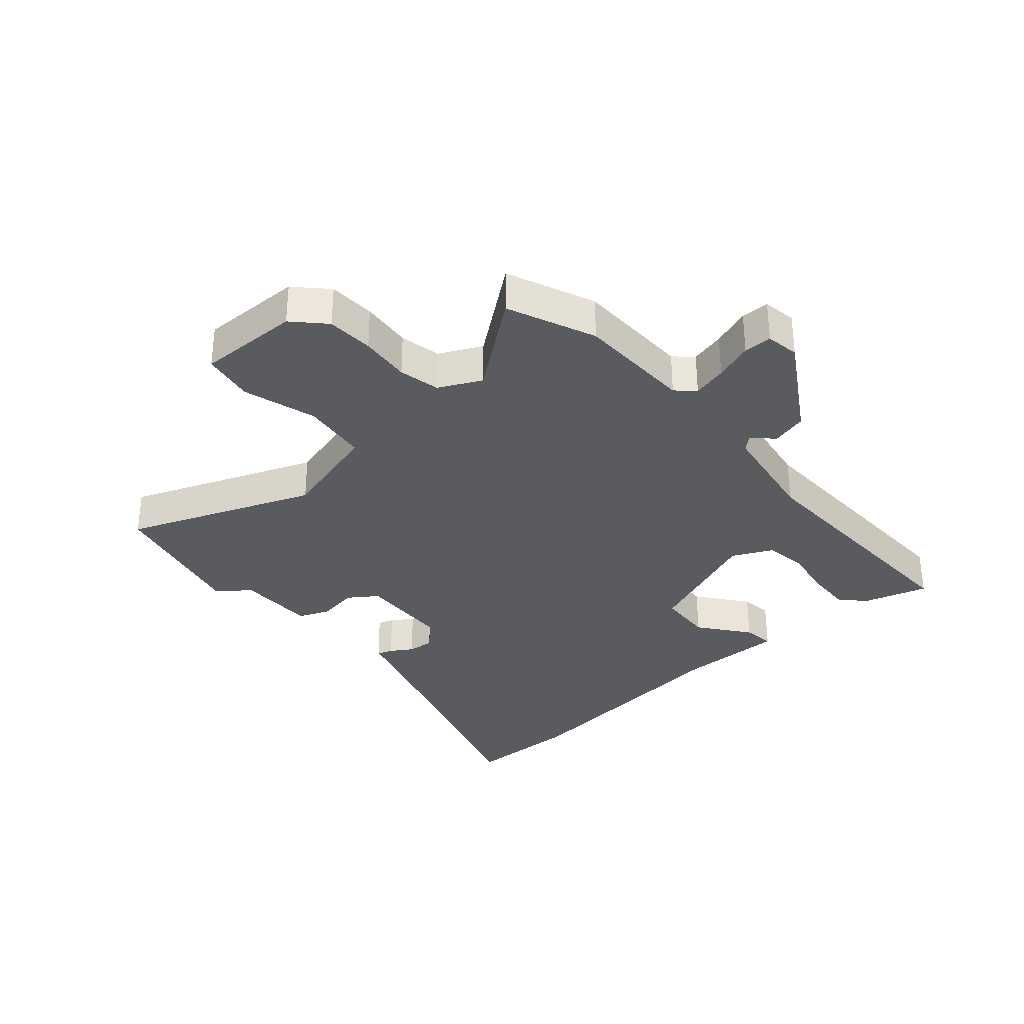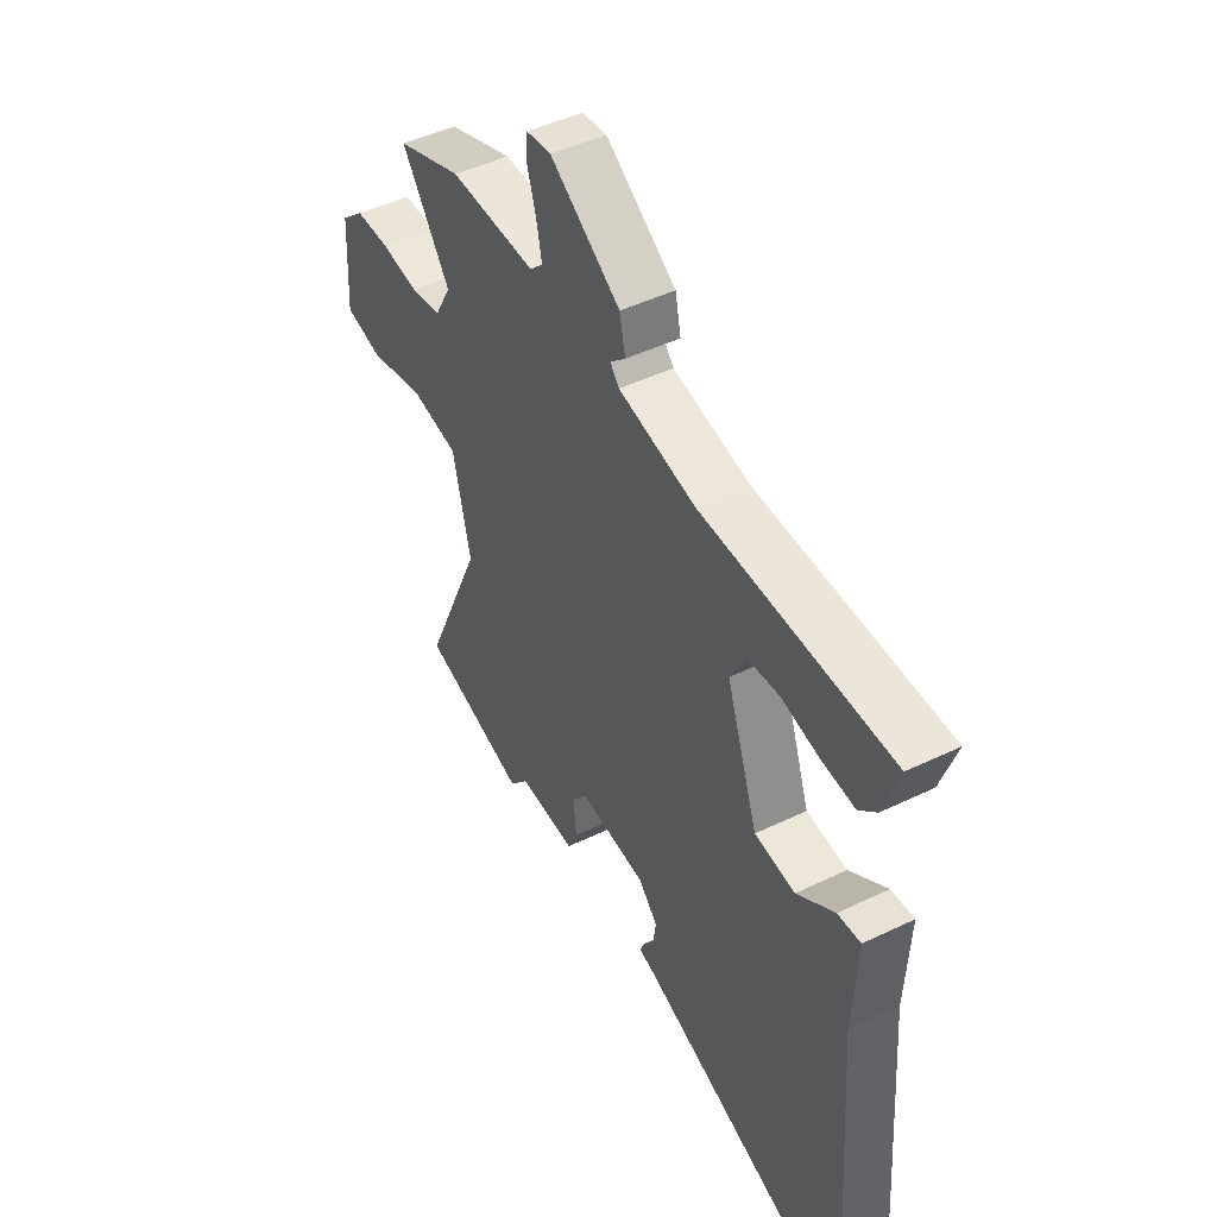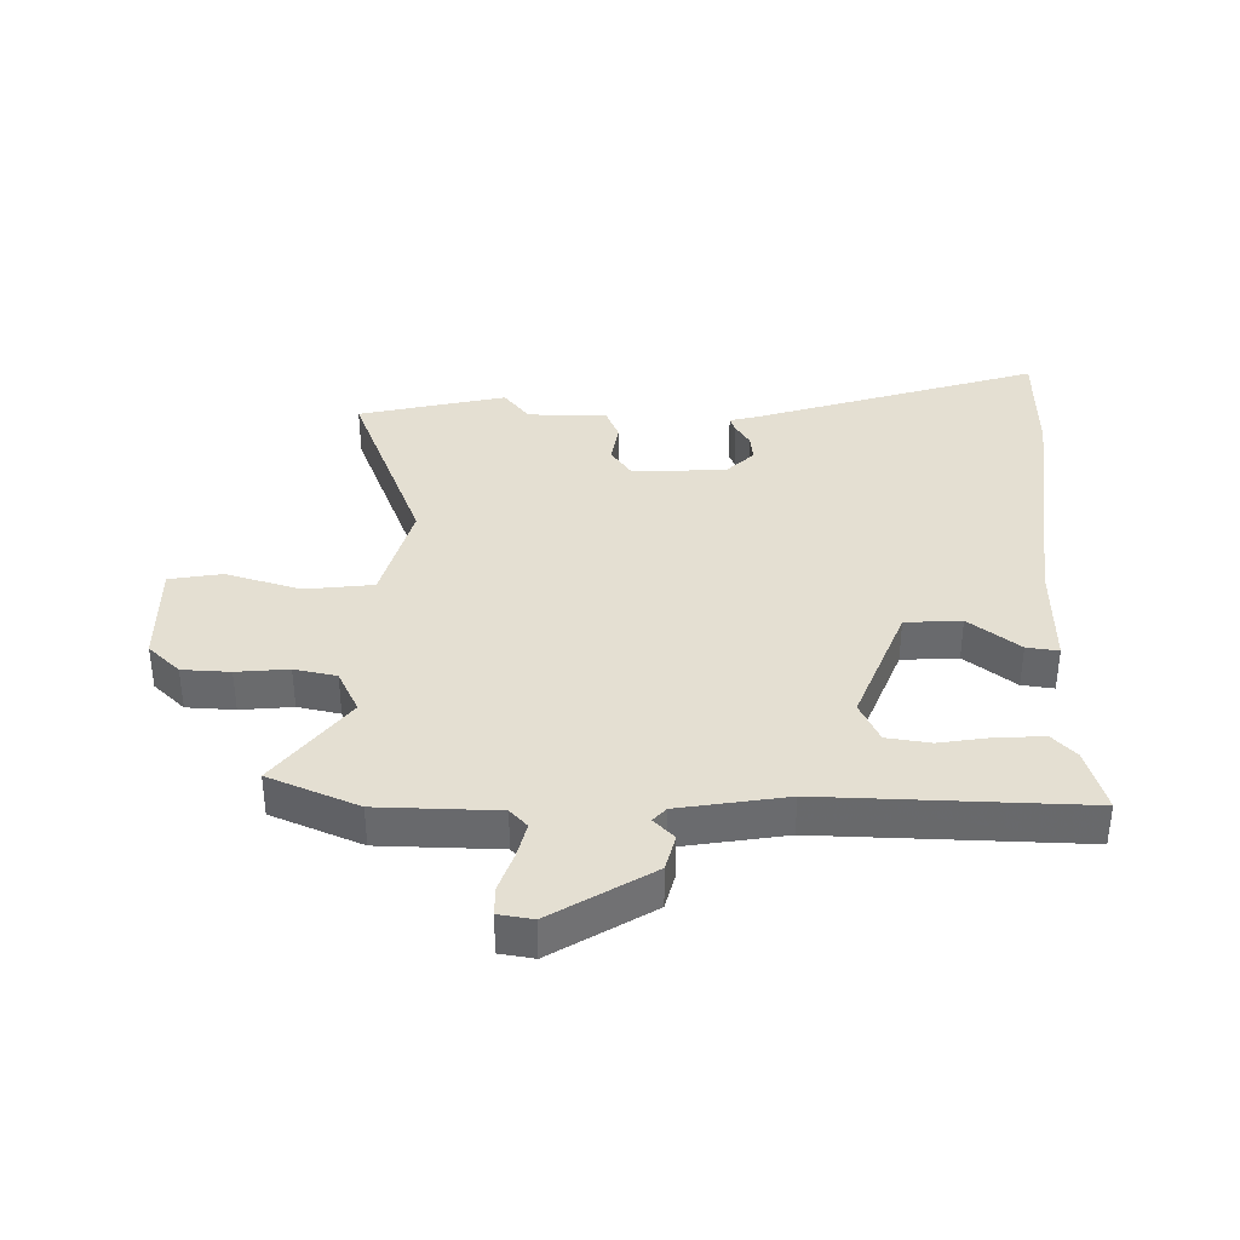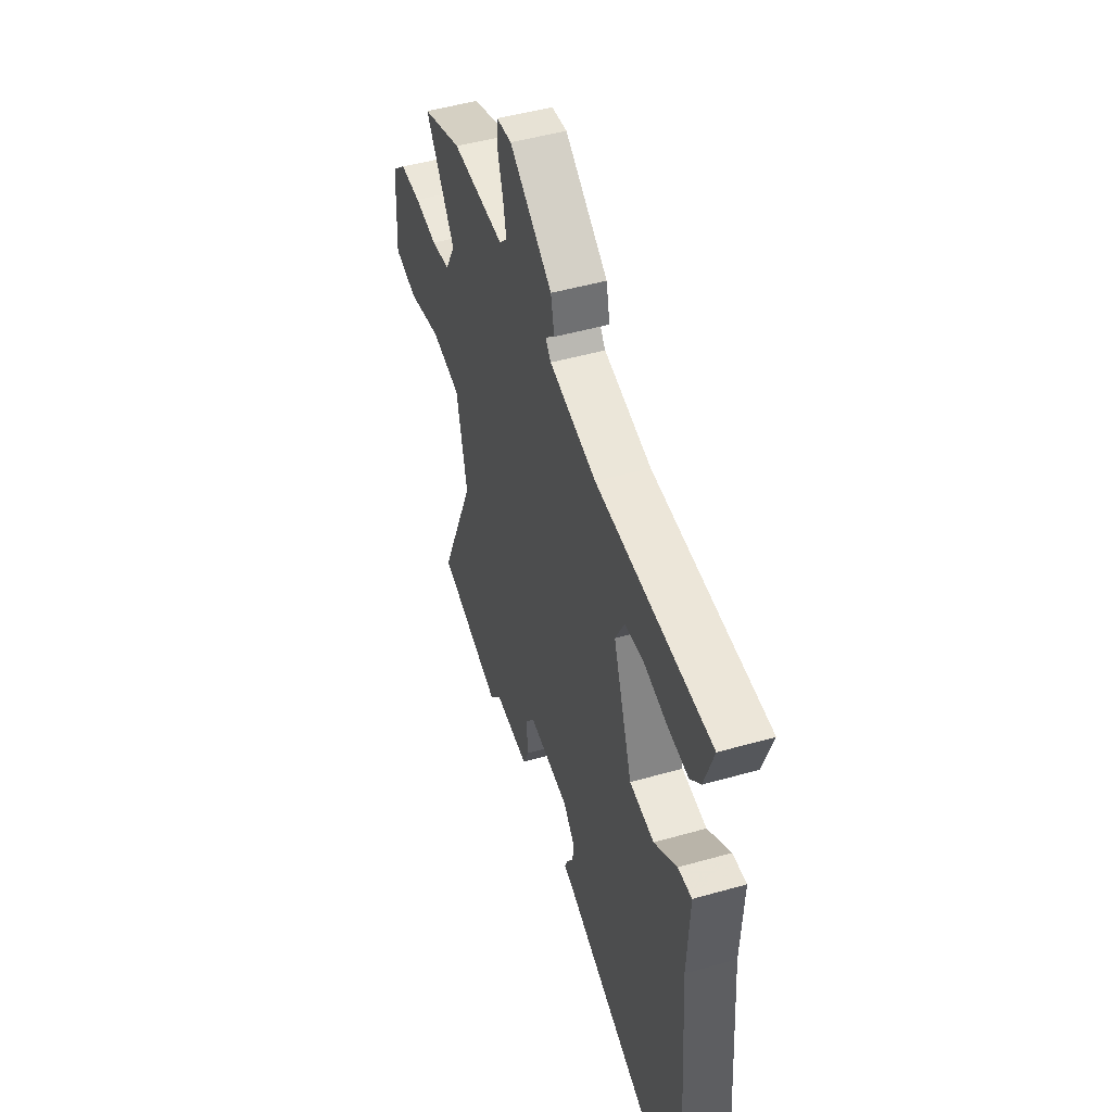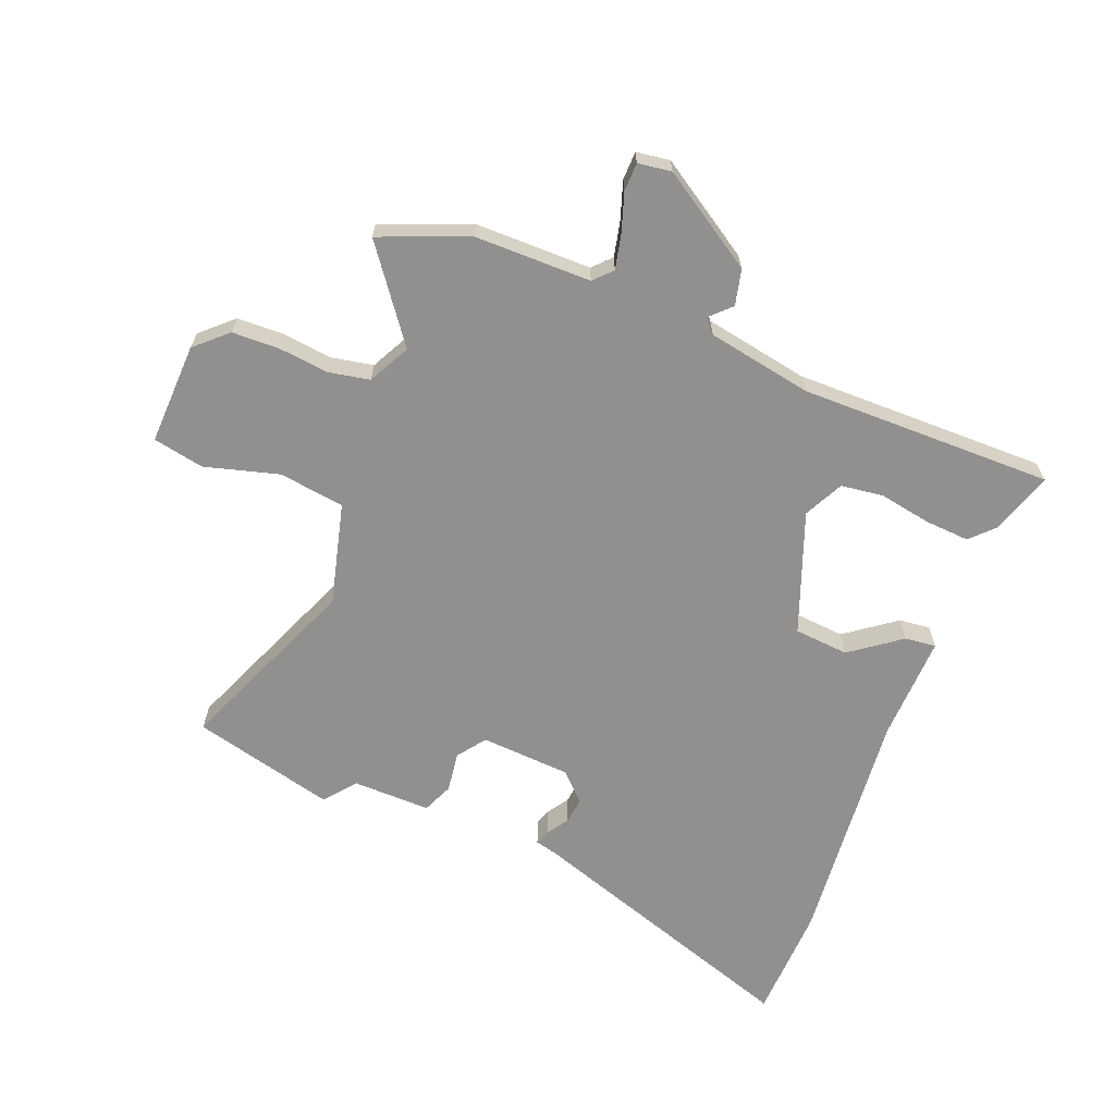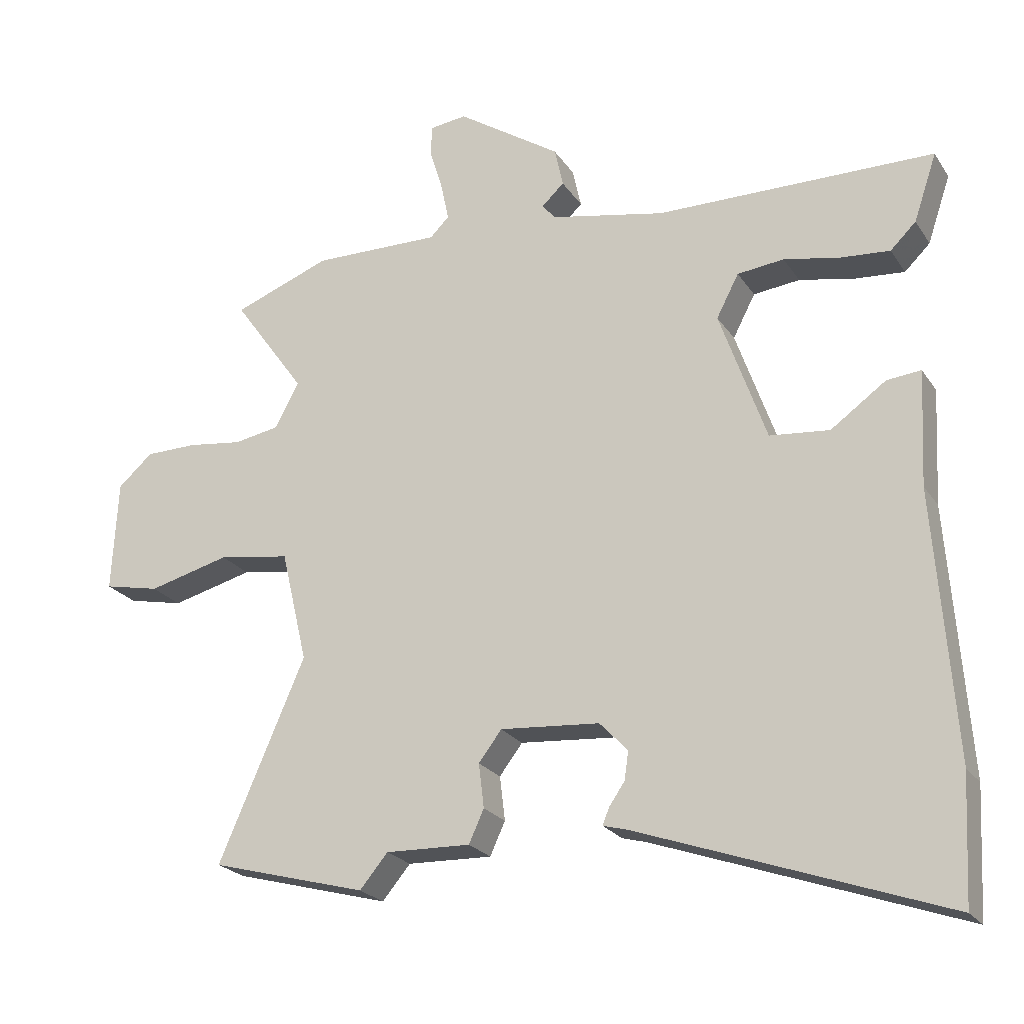
<metadata>
{"format":"obj","ext":"obj","renderer":"f3d","projection":"perspective","resolution":1024,"background":"white","views":[{"elev":-33.2,"azim":-46.8,"up":"+Y"},{"elev":47.0,"azim":61.4,"up":"+Z"},{"elev":37.1,"azim":3.1,"up":"+Y"},{"elev":48.3,"azim":72.3,"up":"+Z"},{"elev":-65.7,"azim":-20.6,"up":"+Y"},{"elev":-22.9,"azim":25.0,"up":"+Z"}]}
</metadata>
<code>
v 0.522 0.07 0.45
v 0.487 0.07 0.347
v 0.448 0.07 0.309
v 0.374 0.07 0.315
v 0.288 0.07 0.332
v 0.217 0.07 0.324
v 0.183 0.07 0.259
v 0.254 0.07 0.057
v 0.345 0.07 0.048
v 0.429 0.07 0.108
v 0.481 0.07 0.113
v 0.472 0.07 -0.062
v 0.502 0.07 -0.465
v 0.492 0.07 -0.655
v 0.027 0.07 -0.491
v -0.01 0.07 -0.481
v 0 0.07 -0.456
v 0.024 0.07 -0.421
v 0.03 0.07 -0.378
v -0.013 0.07 -0.333
v -0.164 0.07 -0.321
v -0.199 0.07 -0.367
v -0.191 0.07 -0.434
v -0.214 0.07 -0.484
v -0.343 0.07 -0.48
v -0.386 0.07 -0.531
v -0.623 0.07 -0.467
v -0.491 0.07 -0.164
v -0.531 0.07 0.006
v -0.64 0.07 0.023
v -0.764 0.07 -0.009
v -0.849 0.07 0.009
v -0.84 0.07 0.179
v -0.787 0.07 0.226
v -0.709 0.07 0.227
v -0.625 0.07 0.216
v -0.556 0.07 0.228
v -0.519 0.07 0.297
v -0.629 0.07 0.451
v -0.481 0.07 0.507
v -0.287 0.07 0.504
v -0.258 0.07 0.533
v -0.27 0.07 0.591
v -0.29 0.07 0.656
v -0.288 0.07 0.703
v -0.232 0.07 0.71
v -0.074 0.07 0.605
v -0.061 0.07 0.545
v -0.095 0.07 0.513
v -0.075 0.07 0.489
v 0.099 0.07 0.454
v 0.522 0 0.45
v 0.487 0 0.347
v 0.448 0 0.309
v 0.374 0 0.315
v 0.288 0 0.332
v 0.217 0 0.324
v 0.183 0 0.259
v 0.254 0 0.057
v 0.345 0 0.048
v 0.429 0 0.108
v 0.481 0 0.113
v 0.472 0 -0.062
v 0.502 0 -0.465
v 0.492 0 -0.655
v 0.027 0 -0.491
v -0.01 0 -0.481
v 0 0 -0.456
v 0.024 0 -0.421
v 0.03 0 -0.378
v -0.013 0 -0.333
v -0.164 0 -0.321
v -0.199 0 -0.367
v -0.191 0 -0.434
v -0.214 0 -0.484
v -0.343 0 -0.48
v -0.386 0 -0.531
v -0.623 0 -0.467
v -0.491 0 -0.164
v -0.531 0 0.006
v -0.64 0 0.023
v -0.764 0 -0.009
v -0.849 0 0.009
v -0.84 0 0.179
v -0.787 0 0.226
v -0.709 0 0.227
v -0.625 0 0.216
v -0.556 0 0.228
v -0.519 0 0.297
v -0.629 0 0.451
v -0.481 0 0.507
v -0.287 0 0.504
v -0.258 0 0.533
v -0.27 0 0.591
v -0.29 0 0.656
v -0.288 0 0.703
v -0.232 0 0.71
v -0.074 0 0.605
v -0.061 0 0.545
v -0.095 0 0.513
v -0.075 0 0.489
v 0.099 0 0.454
f 46 47 48 49
f 44 45 46 49
f 43 44 49 50
f 42 43 50
f 41 42 50
f 38 39 40 41
f 37 38 41 50
f 33 34 35 36
f 31 32 33 36
f 30 31 36 37
f 29 30 37 50
f 25 26 27 28
f 22 23 24 25
f 21 22 25 28
f 20 21 28 29
f 15 16 17 18
f 15 18 19
f 12 13 14 15
f 12 15 19
f 9 10 11 12
f 8 9 12 19
f 7 8 19 20
f 2 3 4 5
f 51 1 2 5
f 51 5 6
f 50 51 6 7
f 7 20 29 50
f 100 99 98 97
f 100 97 96 95
f 101 100 95 94
f 101 94 93
f 101 93 92
f 92 91 90 89
f 101 92 89 88
f 87 86 85 84
f 87 84 83 82
f 88 87 82 81
f 101 88 81 80
f 79 78 77 76
f 76 75 74 73
f 79 76 73 72
f 80 79 72 71
f 69 68 67 66
f 70 69 66
f 66 65 64 63
f 70 66 63
f 63 62 61 60
f 70 63 60 59
f 71 70 59 58
f 56 55 54 53
f 56 53 52 102
f 57 56 102
f 58 57 102 101
f 101 80 71 58
f 1 52 53 2
f 2 53 54 3
f 3 54 55 4
f 4 55 56 5
f 5 56 57 6
f 6 57 58 7
f 7 58 59 8
f 8 59 60 9
f 9 60 61 10
f 10 61 62 11
f 11 62 63 12
f 12 63 64 13
f 13 64 65 14
f 14 65 66 15
f 15 66 67 16
f 16 67 68 17
f 17 68 69 18
f 18 69 70 19
f 19 70 71 20
f 20 71 72 21
f 21 72 73 22
f 22 73 74 23
f 23 74 75 24
f 24 75 76 25
f 25 76 77 26
f 26 77 78 27
f 27 78 79 28
f 28 79 80 29
f 29 80 81 30
f 30 81 82 31
f 31 82 83 32
f 32 83 84 33
f 33 84 85 34
f 34 85 86 35
f 35 86 87 36
f 36 87 88 37
f 37 88 89 38
f 38 89 90 39
f 39 90 91 40
f 40 91 92 41
f 41 92 93 42
f 42 93 94 43
f 43 94 95 44
f 44 95 96 45
f 45 96 97 46
f 46 97 98 47
f 47 98 99 48
f 48 99 100 49
f 49 100 101 50
f 50 101 102 51
f 51 102 52 1

</code>
